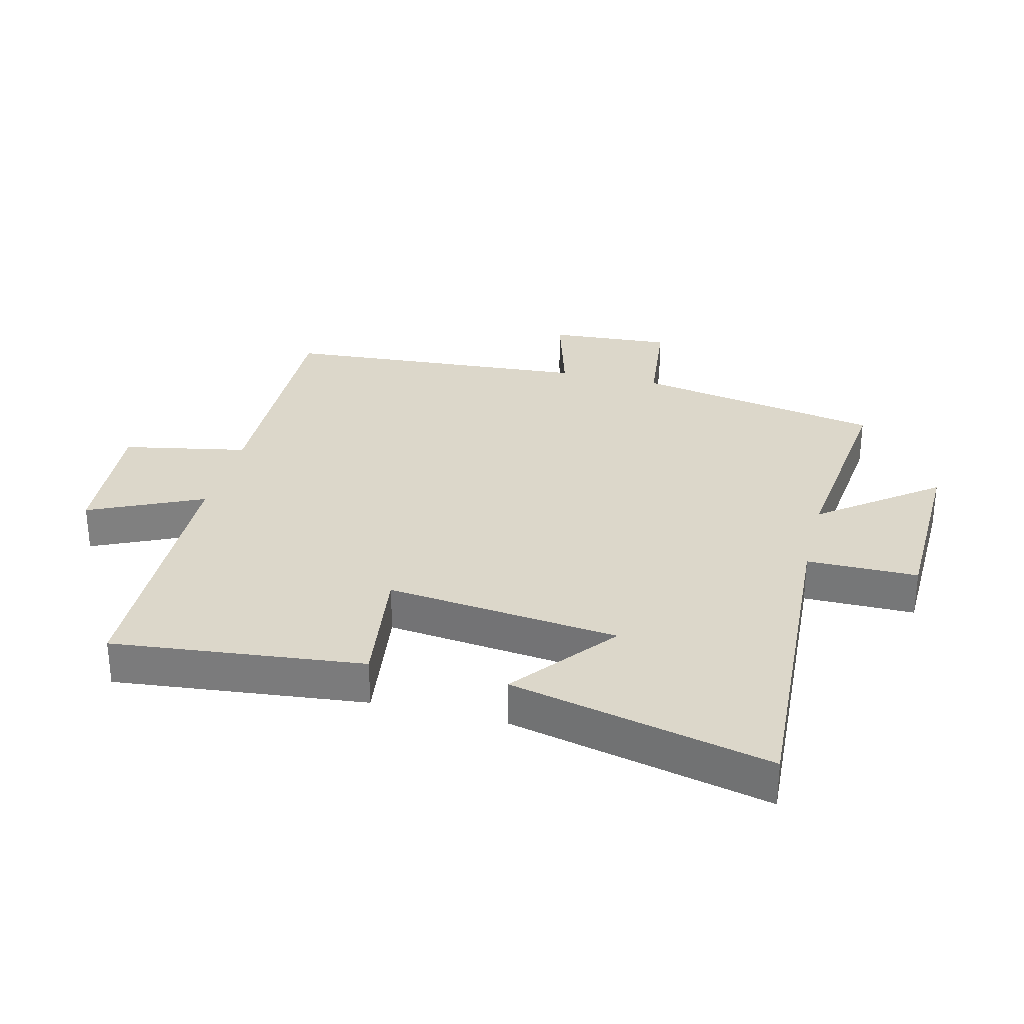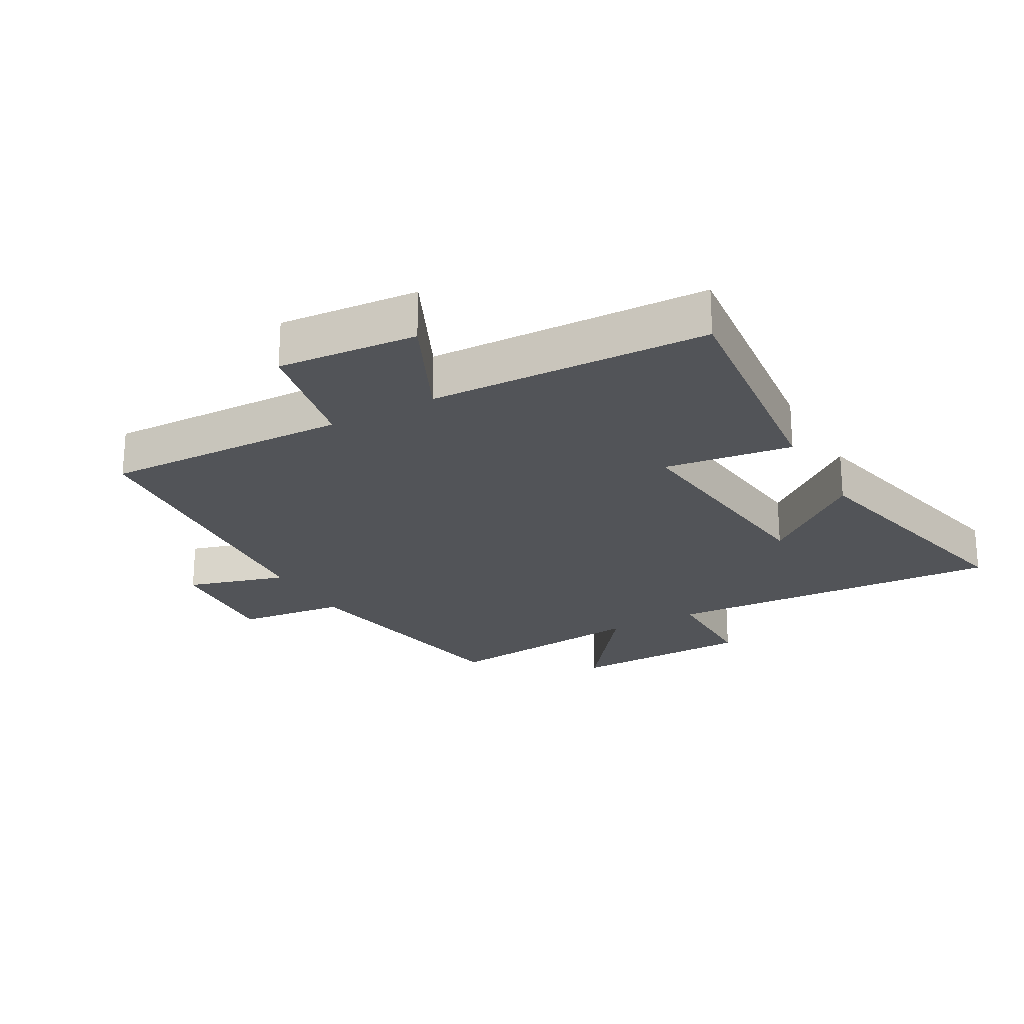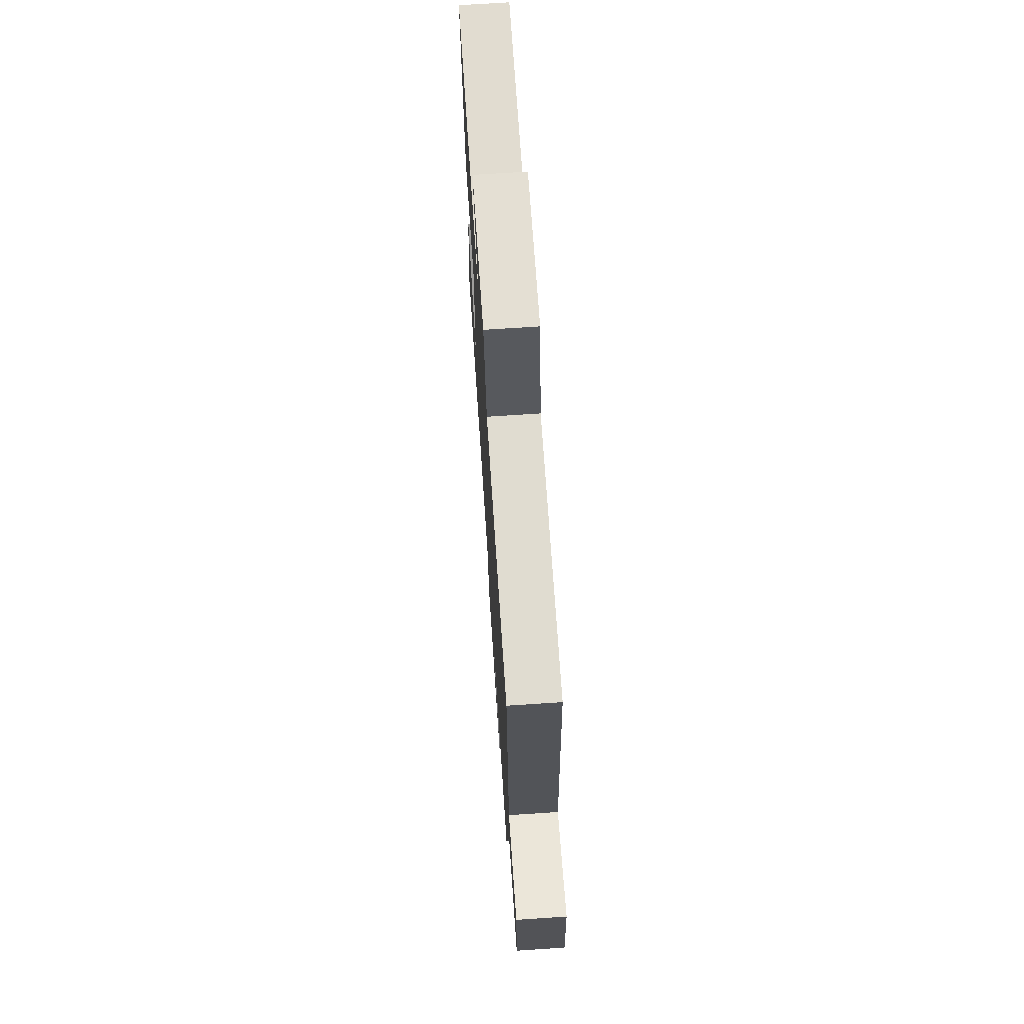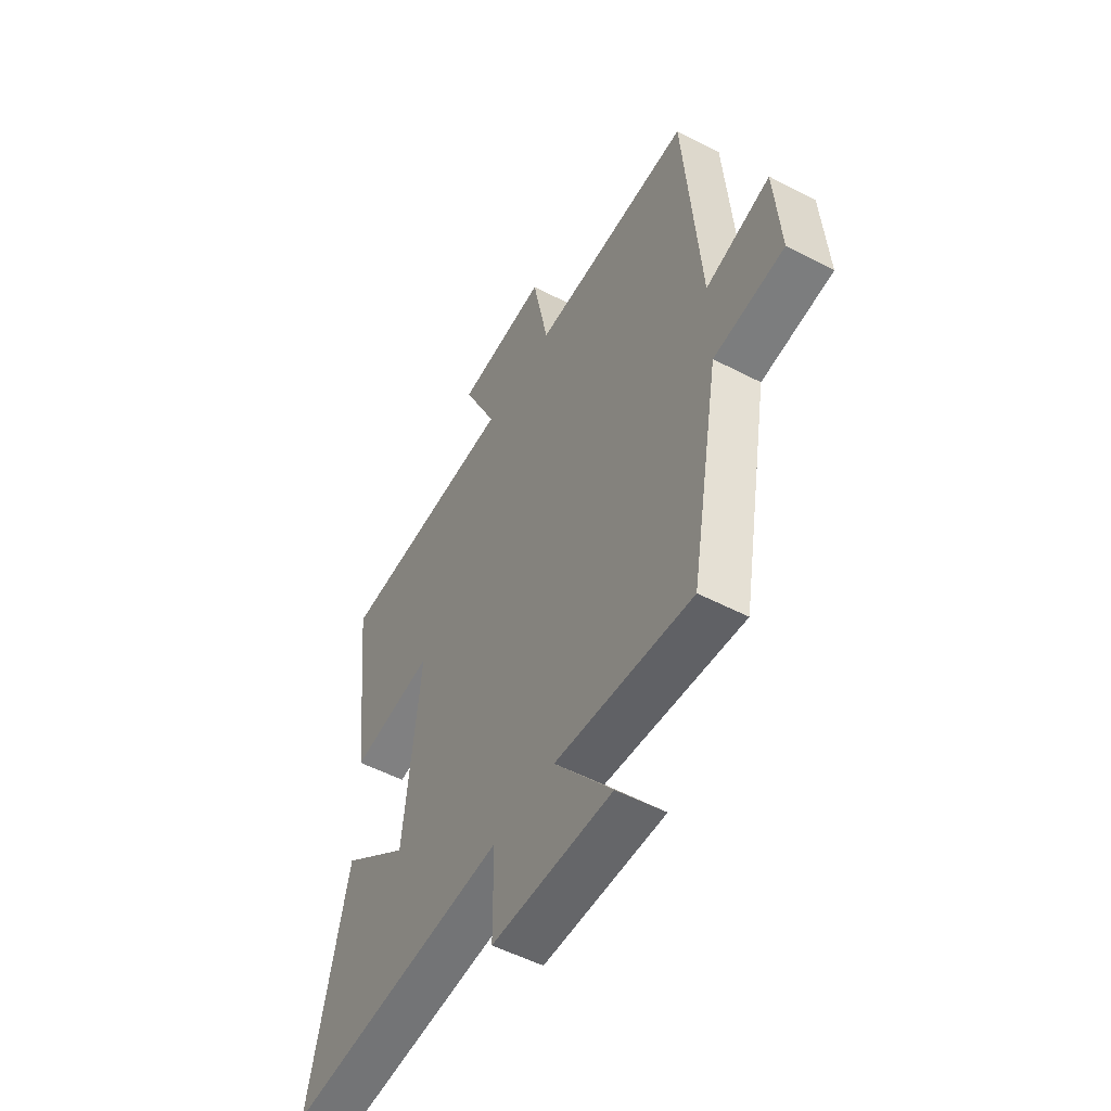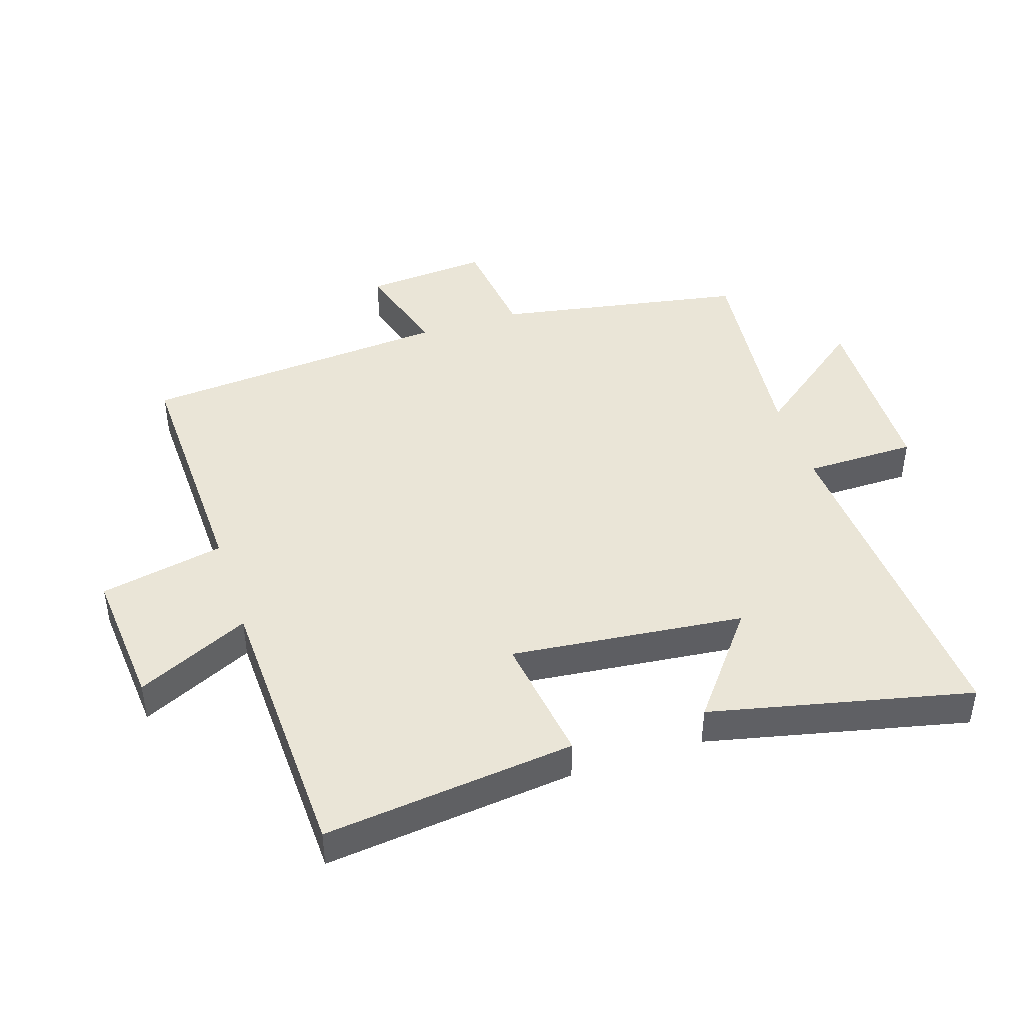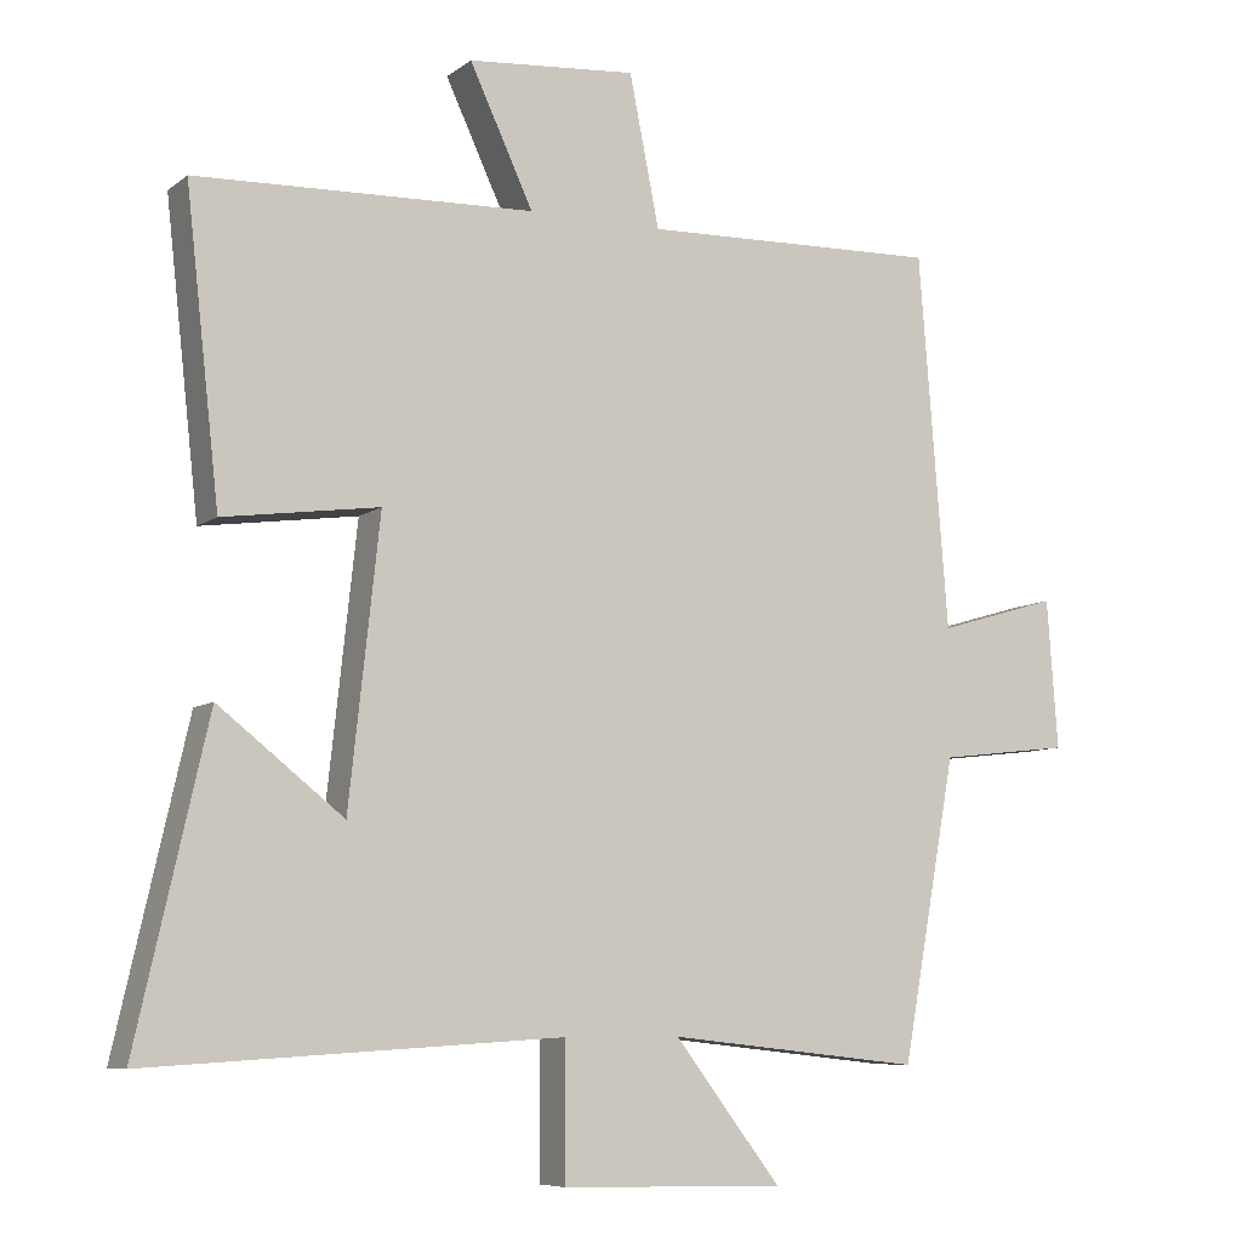
<metadata>
{"format":"obj","ext":"obj","renderer":"f3d","projection":"perspective","resolution":1024,"background":"white","views":[{"elev":30.4,"azim":104.2,"up":"+Y"},{"elev":-23.3,"azim":29.2,"up":"+Y"},{"elev":71.3,"azim":-93.8,"up":"+Z"},{"elev":-52.9,"azim":-119.2,"up":"+Z"},{"elev":44.1,"azim":71.9,"up":"+Y"},{"elev":-7.7,"azim":152.2,"up":"+Z"}]}
</metadata>
<code>
v -0.429 0.07 -0.536
v -0.5 0.07 -0.145
v -0.671 0.07 -0.125
v -0.657 0.07 0.069
v -0.5 0.07 0.023
v -0.462 0.07 0.511
v -0.073 0.07 0.5
v -0.034 0.07 0.696
v 0.186 0.07 0.678
v 0.103 0.07 0.5
v 0.544 0.07 0.485
v 0.5 0.07 0.089
v 0.297 0.07 0.117
v 0.337 0.07 -0.251
v 0.5 0.07 -0.123
v 0.593 0.07 -0.533
v 0.054 0.07 -0.5
v 0.053 0.07 -0.675
v -0.237 0.07 -0.681
v -0.098 0.07 -0.5
v -0.429 0 -0.536
v -0.5 0 -0.145
v -0.671 0 -0.125
v -0.657 0 0.069
v -0.5 0 0.023
v -0.462 0 0.511
v -0.073 0 0.5
v -0.034 0 0.696
v 0.186 0 0.678
v 0.103 0 0.5
v 0.544 0 0.485
v 0.5 0 0.089
v 0.297 0 0.117
v 0.337 0 -0.251
v 0.5 0 -0.123
v 0.593 0 -0.533
v 0.054 0 -0.5
v 0.053 0 -0.675
v -0.237 0 -0.681
v -0.098 0 -0.5
f 17 18 19 20
f 14 15 16 17
f 13 14 17 20
f 10 11 12 13
f 20 1 2
f 13 20 2
f 10 13 2
f 7 8 9 10
f 5 6 7
f 5 7 10 2
f 2 3 4 5
f 40 39 38 37
f 37 36 35 34
f 40 37 34 33
f 33 32 31 30
f 22 21 40
f 22 40 33
f 22 33 30
f 30 29 28 27
f 27 26 25
f 22 30 27 25
f 25 24 23 22
f 1 21 22 2
f 2 22 23 3
f 3 23 24 4
f 4 24 25 5
f 5 25 26 6
f 6 26 27 7
f 7 27 28 8
f 8 28 29 9
f 9 29 30 10
f 10 30 31 11
f 11 31 32 12
f 12 32 33 13
f 13 33 34 14
f 14 34 35 15
f 15 35 36 16
f 16 36 37 17
f 17 37 38 18
f 18 38 39 19
f 19 39 40 20
f 20 40 21 1

</code>
